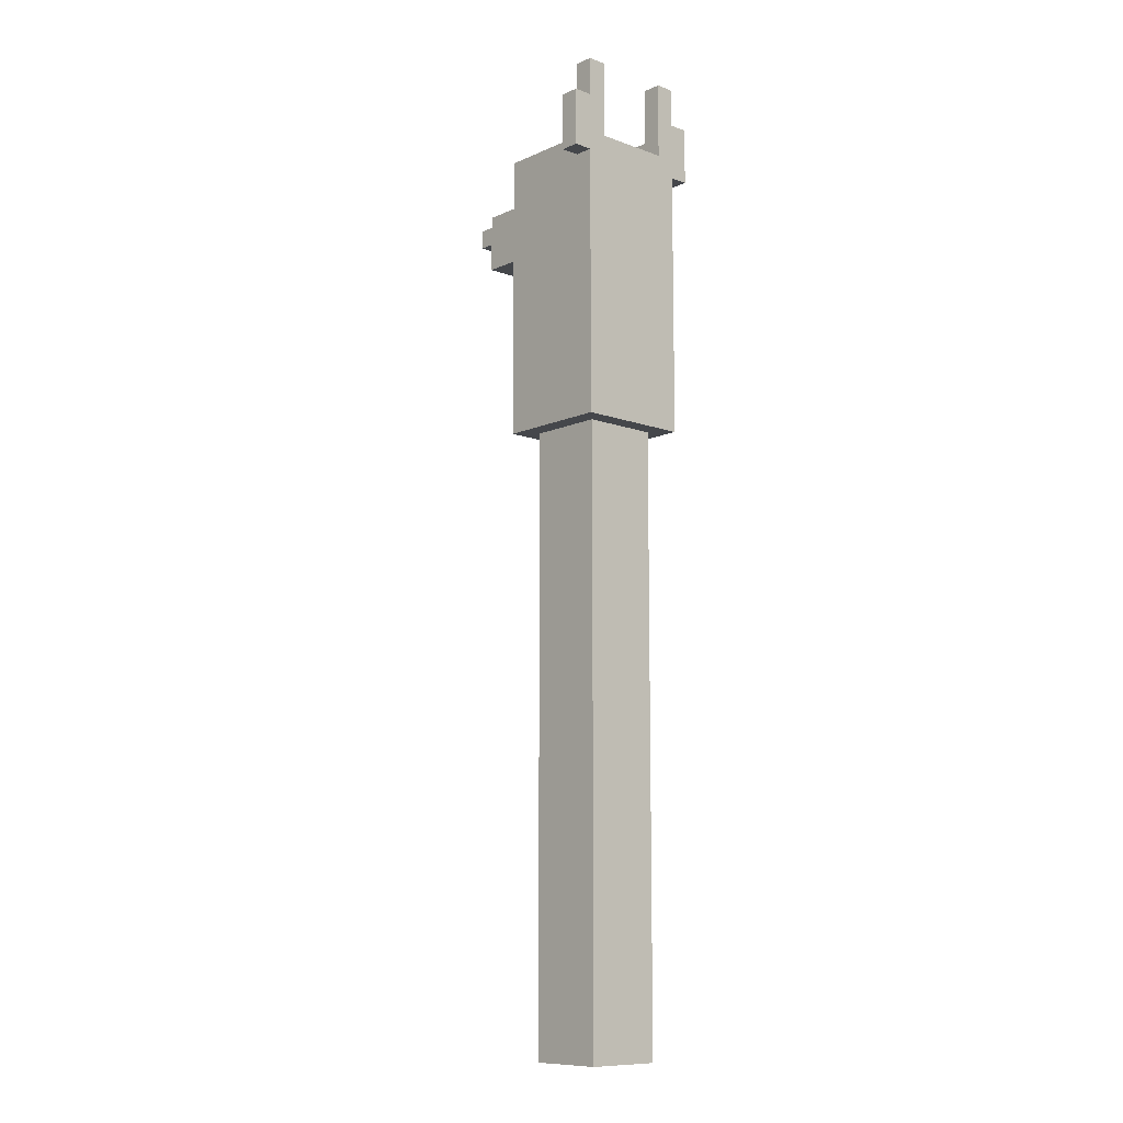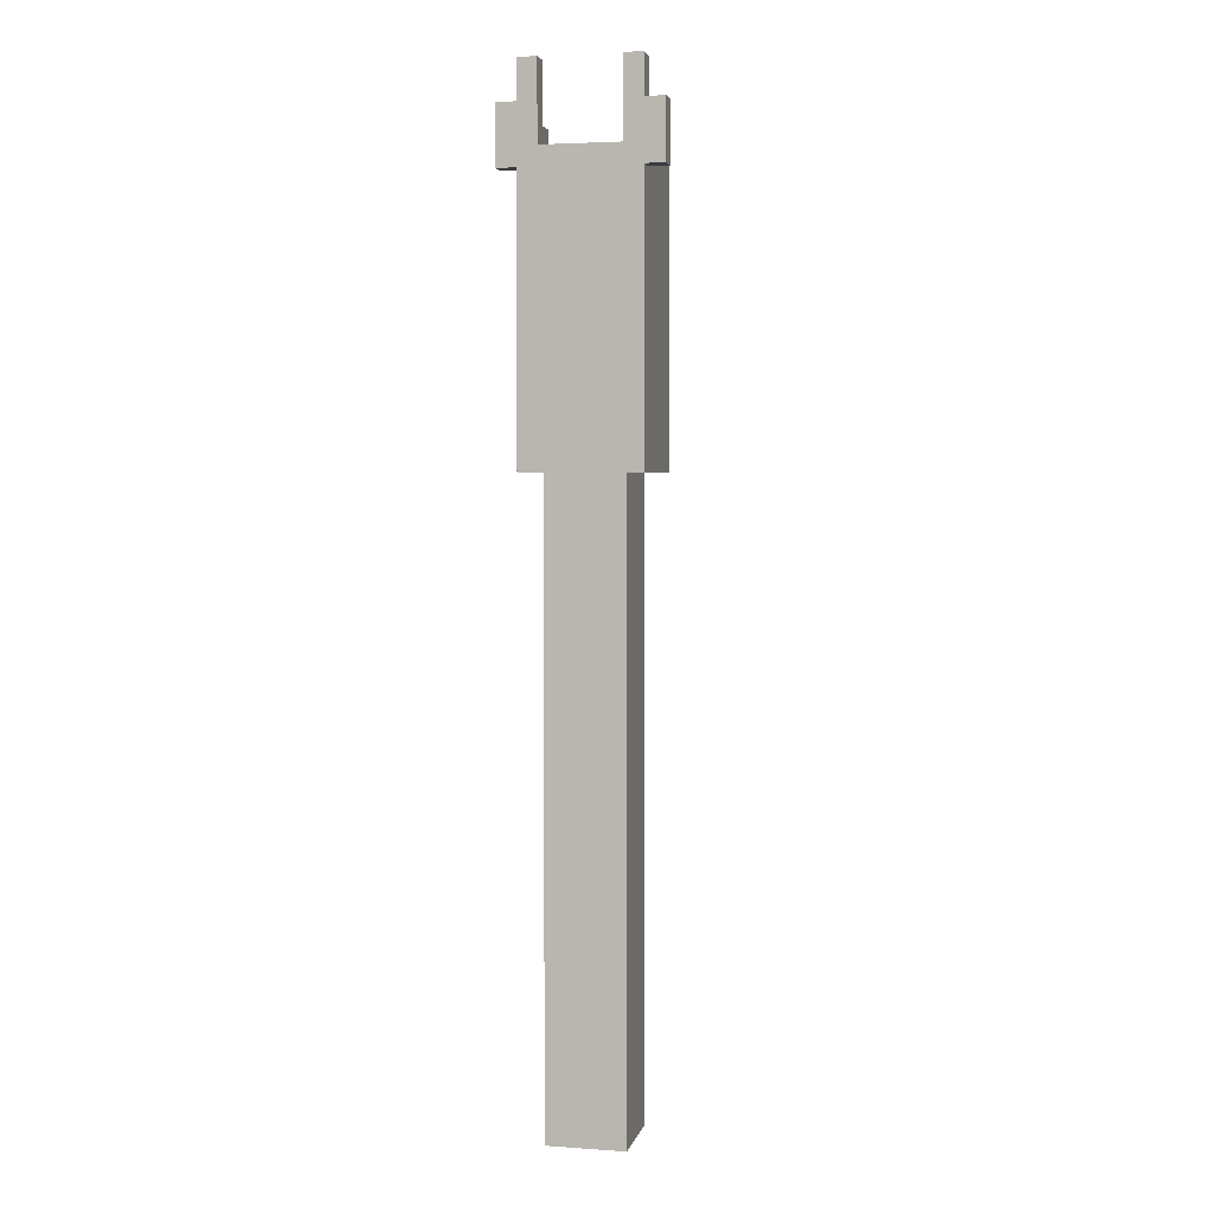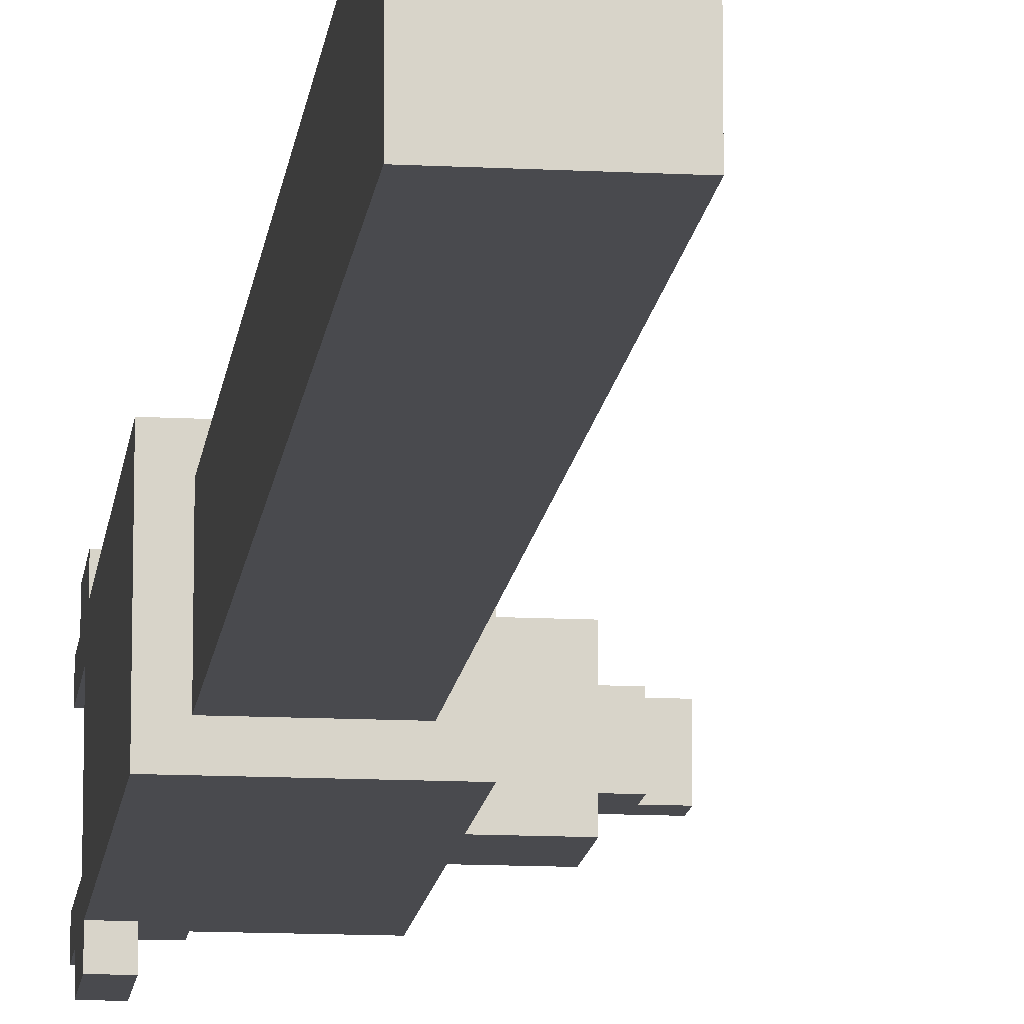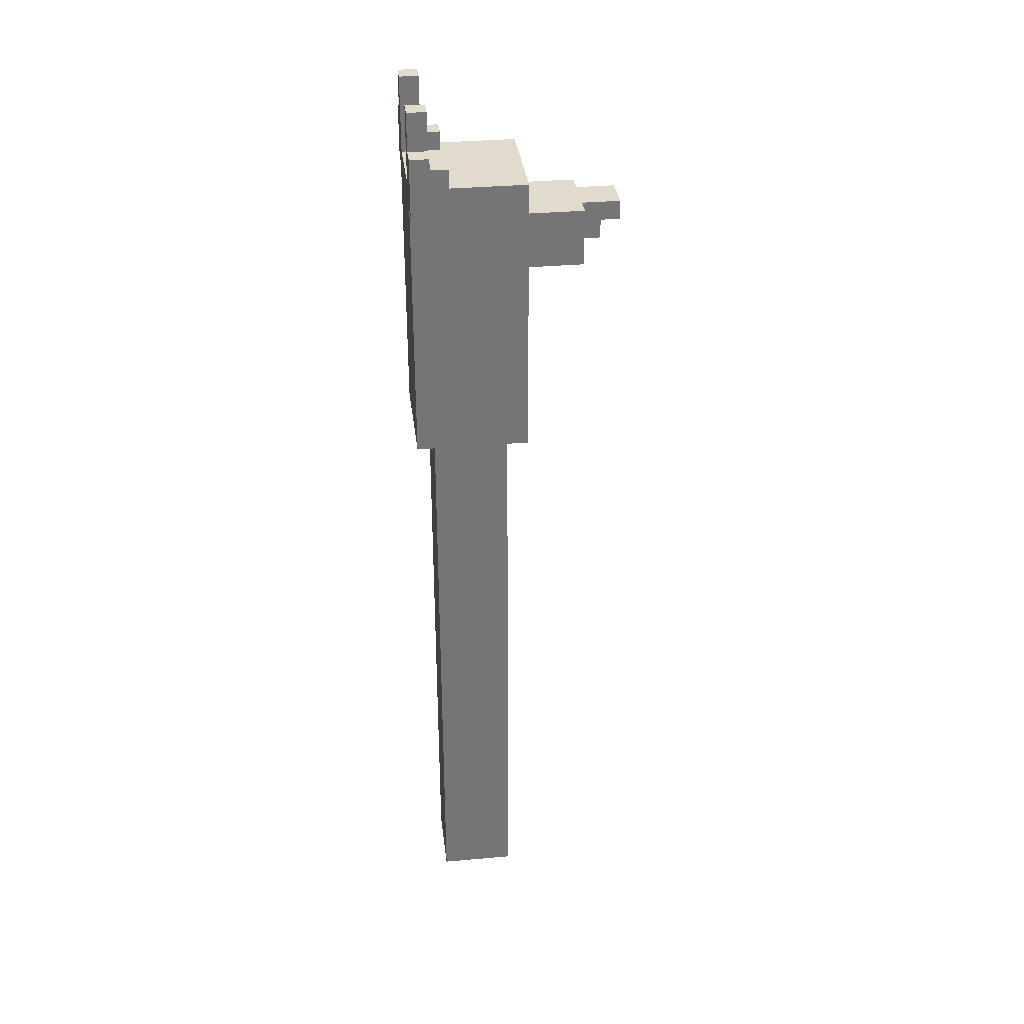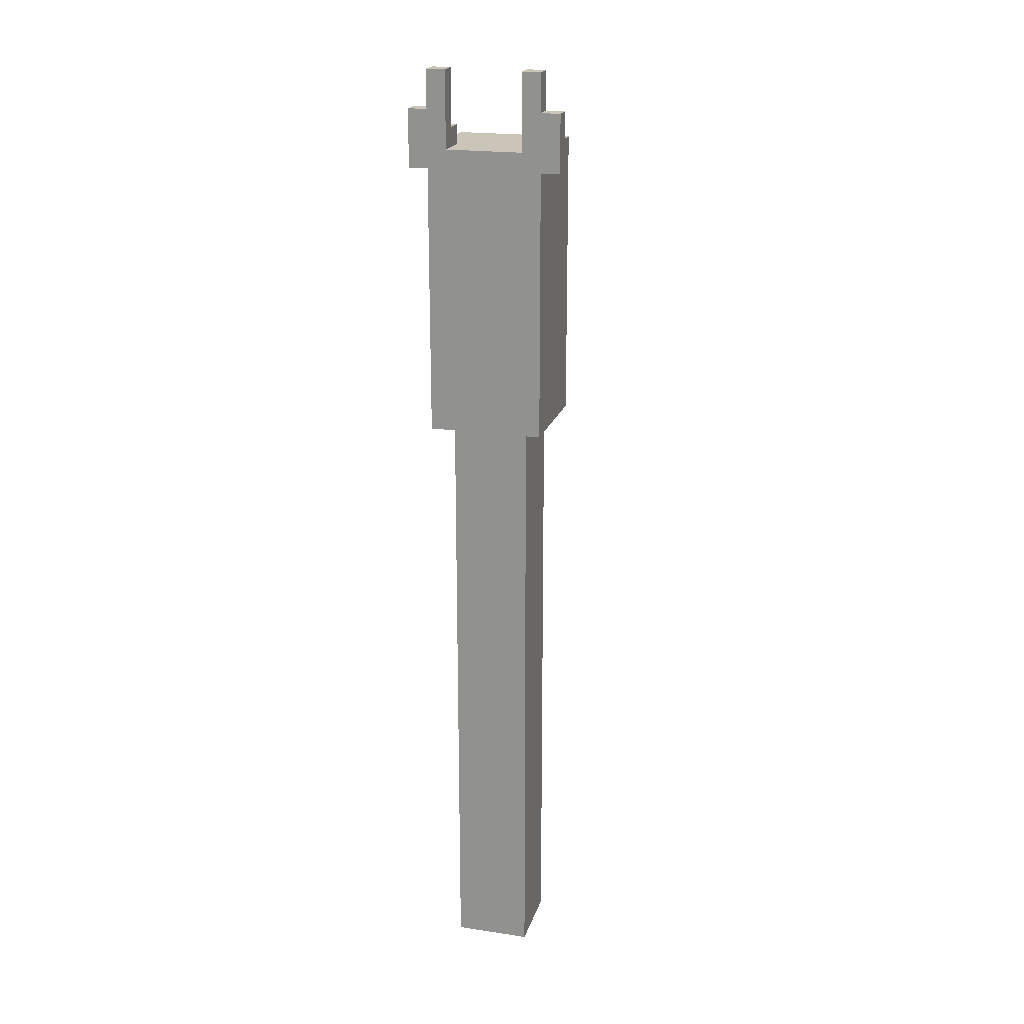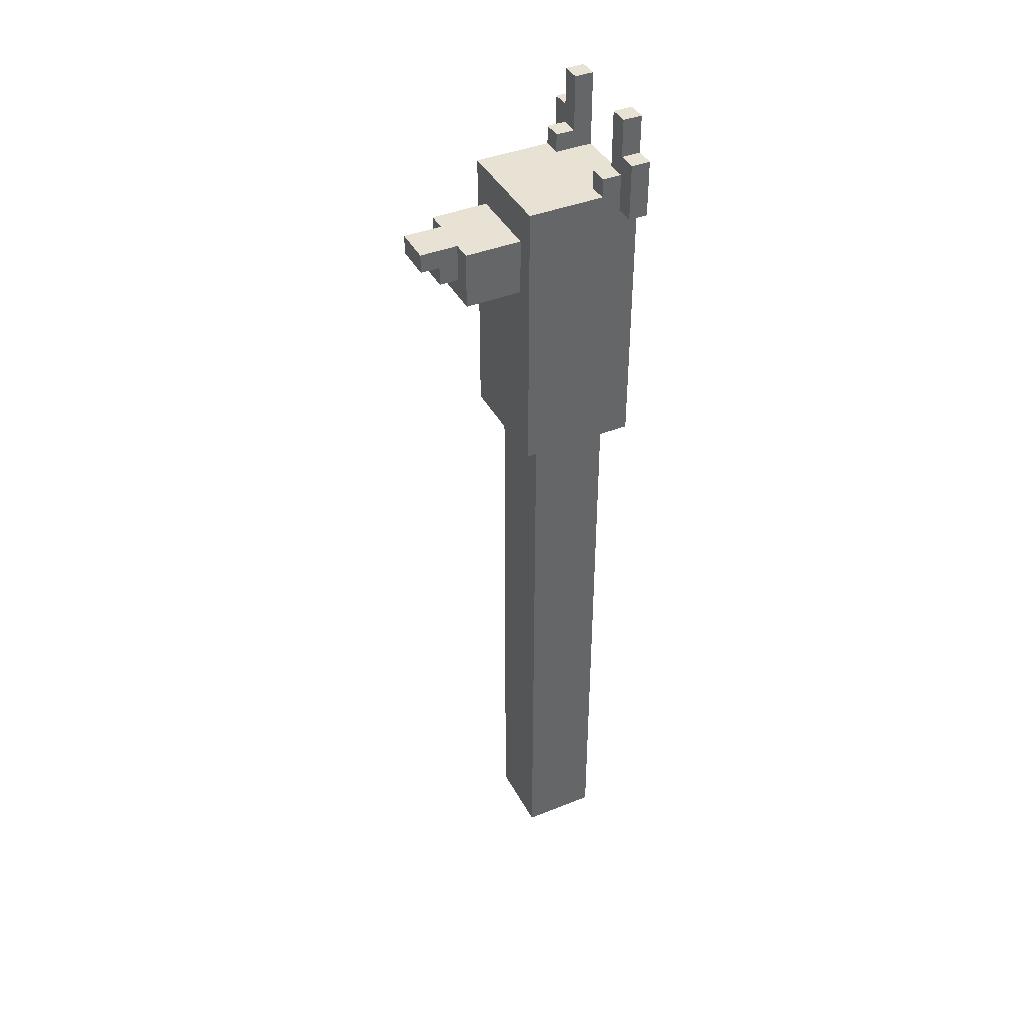
<metadata>
{"format":"obj","ext":"obj","renderer":"f3d","projection":"perspective","resolution":1024,"background":"white","views":[{"elev":-10.5,"azim":-132.3,"up":"+Y"},{"elev":3.6,"azim":-77.2,"up":"+Y"},{"elev":-13.4,"azim":-6.7,"up":"+Z"},{"elev":33.8,"azim":-6.9,"up":"+Y"},{"elev":20.4,"azim":-74.8,"up":"+Y"},{"elev":40.8,"azim":154.0,"up":"+Y"}]}
</metadata>
<code>
o Screenshot_1d
v -0.3 4 0.3
v -0.3 4 -0.3
v -0.3 5.4 0.4
v -0.3 5.4 0.3
v -0.3 5.4 -0.3
v -0.3 5.4 -0.4
v -0.3 5.5 0.4
v -0.3 5.5 0.3
v -0.3 5.5 0.2
v -0.3 5.5 -0.2
v -0.3 5.5 -0.3
v -0.3 5.5 -0.4
v -0.3 5.6 0.4
v -0.3 5.6 0.3
v -0.3 5.6 -0.3
v -0.3 5.6 -0.4
v -0.3 5.7 0.4
v -0.3 5.7 0.3
v -0.3 5.7 0.2
v -0.3 5.7 -0.2
v -0.3 5.7 -0.3
v -0.3 5.7 -0.4
v -0.3 5.8 0.3
v -0.3 5.8 0.2
v -0.3 5.8 -0.2
v -0.3 5.8 -0.3
v -0.3 5.9 0.3
v -0.3 5.9 0.2
v -0.3 5.9 -0.2
v -0.3 5.9 -0.3
v -0.2 0.8 0.2
v -0.2 0.8 -0.2
v -0.2 4 0.2
v -0.2 4 -0.2
v -0.2 5.4 0.4
v -0.2 5.4 0.3
v -0.2 5.4 -0.3
v -0.2 5.4 -0.4
v -0.2 5.5 0.4
v -0.2 5.5 0.3
v -0.2 5.5 -0.3
v -0.2 5.5 -0.4
v -0.2 5.6 0.4
v -0.2 5.6 0.3
v -0.2 5.6 0.2
v -0.2 5.6 -0.2
v -0.2 5.6 -0.3
v -0.2 5.6 -0.4
v -0.2 5.7 0.4
v -0.2 5.7 0.3
v -0.2 5.7 0.2
v -0.2 5.7 -0.2
v -0.2 5.7 -0.3
v -0.2 5.7 -0.4
v -0.2 5.8 0.3
v -0.2 5.8 0.2
v -0.2 5.8 -0.2
v -0.2 5.8 -0.3
v -0.2 5.9 0.3
v -0.2 5.9 0.2
v -0.2 5.9 -0.2
v -0.2 5.9 -0.3
v -0.1 5.5 0.3
v -0.1 5.5 0.2
v -0.1 5.5 -0.2
v -0.1 5.5 -0.3
v -0.1 5.6 0.3
v -0.1 5.6 0.2
v -0.1 5.6 -0.2
v -0.1 5.6 -0.3
v 0.2 0.8 0.2
v 0.2 0.8 -0.2
v 0.2 4 0.2
v 0.2 4 -0.2
v 0.3 4 0.3
v 0.3 4 -0.3
v 0.3 5 0.2
v 0.3 5 -0.2
v 0.3 5.2 0.3
v 0.3 5.2 0.2
v 0.3 5.2 -0.2
v 0.3 5.2 -0.3
v 0.3 5.3 0.3
v 0.3 5.3 0.2
v 0.3 5.3 -0.2
v 0.3 5.3 -0.3
v 0.3 5.4 0.3
v 0.3 5.4 0.2
v 0.3 5.4 -0.2
v 0.3 5.4 -0.3
v 0.3 5.5 0.3
v 0.3 5.5 -0.3
v 0.6 5 0.2
v 0.6 5 -0.2
v 0.6 5.1 0.1
v 0.6 5.1 -0.1
v 0.6 5.3 0.2
v 0.6 5.3 0.1
v 0.6 5.3 -0.1
v 0.6 5.3 -0.2
v 0.7 5.1 0.1
v 0.7 5.1 -0.1
v 0.7 5.2 0.1
v 0.7 5.2 -0.1
v 0.8 5.2 0.1
v 0.8 5.2 -0.1
v 0.8 5.3 0.1
v 0.8 5.3 -0.1
v -0.3 5.4 0.4
v -0.3 5.5 0.4
v -0.3 5.6 0.4
v -0.3 5.7 0.4
v -0.2 5.4 0.4
v -0.2 5.5 0.4
v -0.2 5.6 0.4
v -0.2 5.7 0.4
v -0.3 4 0.3
v -0.3 5.4 0.3
v -0.3 5.7 0.3
v -0.3 5.8 0.3
v -0.3 5.9 0.3
v -0.2 5.4 0.3
v -0.2 5.5 0.3
v -0.2 5.6 0.3
v -0.2 5.7 0.3
v -0.2 5.8 0.3
v -0.2 5.9 0.3
v -0.1 5.5 0.3
v -0.1 5.6 0.3
v 0 5.3 0.3
v 0 5.4 0.3
v 0.2 5.2 0.3
v 0.2 5.3 0.3
v 0.2 5.4 0.3
v 0.3 4 0.3
v 0.3 5.2 0.3
v 0.3 5.3 0.3
v 0.3 5.4 0.3
v 0.3 5.5 0.3
v -0.2 0.8 0.2
v -0.2 4 0.2
v 0.2 0.8 0.2
v 0.2 4 0.2
v 0.3 5 0.2
v 0.3 5.2 0.2
v 0.3 5.3 0.2
v 0.6 5 0.2
v 0.6 5.3 0.2
v 0.6 5.1 0.1
v 0.6 5.3 0.1
v 0.7 5.1 0.1
v 0.7 5.2 0.1
v 0.8 5.2 0.1
v 0.8 5.3 0.1
v -0.3 5.5 -0.2
v -0.3 5.7 -0.2
v -0.3 5.8 -0.2
v -0.3 5.9 -0.2
v -0.2 5.6 -0.2
v -0.2 5.7 -0.2
v -0.2 5.8 -0.2
v -0.2 5.9 -0.2
v -0.1 5.5 -0.2
v -0.1 5.6 -0.2
v -0.3 5.5 0.2
v -0.3 5.7 0.2
v -0.3 5.8 0.2
v -0.3 5.9 0.2
v -0.2 5.6 0.2
v -0.2 5.7 0.2
v -0.2 5.8 0.2
v -0.2 5.9 0.2
v -0.1 5.5 0.2
v -0.1 5.6 0.2
v 0.6 5.1 -0.1
v 0.6 5.3 -0.1
v 0.7 5.1 -0.1
v 0.7 5.2 -0.1
v 0.8 5.2 -0.1
v 0.8 5.3 -0.1
v -0.2 0.8 -0.2
v -0.2 4 -0.2
v 0.2 0.8 -0.2
v 0.2 4 -0.2
v 0.3 5 -0.2
v 0.3 5.2 -0.2
v 0.3 5.3 -0.2
v 0.6 5 -0.2
v 0.6 5.3 -0.2
v -0.3 4 -0.3
v -0.3 5.4 -0.3
v -0.3 5.7 -0.3
v -0.3 5.8 -0.3
v -0.3 5.9 -0.3
v -0.2 5.4 -0.3
v -0.2 5.5 -0.3
v -0.2 5.6 -0.3
v -0.2 5.7 -0.3
v -0.2 5.8 -0.3
v -0.2 5.9 -0.3
v -0.1 5.5 -0.3
v -0.1 5.6 -0.3
v 0 5.3 -0.3
v 0 5.4 -0.3
v 0.2 5.2 -0.3
v 0.2 5.3 -0.3
v 0.2 5.4 -0.3
v 0.3 4 -0.3
v 0.3 5.2 -0.3
v 0.3 5.3 -0.3
v 0.3 5.4 -0.3
v 0.3 5.5 -0.3
v -0.3 5.4 -0.4
v -0.3 5.5 -0.4
v -0.3 5.6 -0.4
v -0.3 5.7 -0.4
v -0.2 5.4 -0.4
v -0.2 5.5 -0.4
v -0.2 5.6 -0.4
v -0.2 5.7 -0.4
v -0.2 0.8 0.2
v 0.2 0.8 0.2
v -0.2 0.8 -0.2
v 0.2 0.8 -0.2
v -0.3 4 0.3
v 0.3 4 0.3
v -0.2 4 0.2
v 0.2 4 0.2
v -0.2 4 -0.2
v 0.2 4 -0.2
v -0.3 4 -0.3
v 0.3 4 -0.3
v 0.3 5 0.2
v 0.6 5 0.2
v 0.3 5 -0.2
v 0.6 5 -0.2
v 0.6 5.1 0.1
v 0.7 5.1 0.1
v 0.6 5.1 -0.1
v 0.7 5.1 -0.1
v 0.7 5.2 0.1
v 0.8 5.2 0.1
v 0.7 5.2 -0.1
v 0.8 5.2 -0.1
v -0.3 5.4 0.4
v -0.2 5.4 0.4
v -0.3 5.4 0.3
v -0.2 5.4 0.3
v -0.3 5.4 -0.3
v -0.2 5.4 -0.3
v -0.3 5.4 -0.4
v -0.2 5.4 -0.4
v 0.3 5.3 0.2
v 0.6 5.3 0.2
v 0.6 5.3 0.1
v 0.8 5.3 0.1
v 0.6 5.3 -0.1
v 0.8 5.3 -0.1
v 0.3 5.3 -0.2
v 0.6 5.3 -0.2
v -0.1 5.5 0.3
v 0.3 5.5 0.3
v -0.3 5.5 0.2
v -0.1 5.5 0.2
v -0.3 5.5 -0.2
v -0.1 5.5 -0.2
v -0.1 5.5 -0.3
v 0.3 5.5 -0.3
v -0.2 5.6 0.3
v -0.1 5.6 0.3
v -0.2 5.6 0.2
v -0.1 5.6 0.2
v -0.2 5.6 -0.2
v -0.1 5.6 -0.2
v -0.2 5.6 -0.3
v -0.1 5.6 -0.3
v -0.3 5.7 0.4
v -0.2 5.7 0.4
v -0.3 5.7 0.3
v -0.2 5.7 0.3
v -0.3 5.7 -0.3
v -0.2 5.7 -0.3
v -0.3 5.7 -0.4
v -0.2 5.7 -0.4
v -0.3 5.9 0.3
v -0.2 5.9 0.3
v -0.3 5.9 0.2
v -0.2 5.9 0.2
v -0.3 5.9 -0.2
v -0.2 5.9 -0.2
v -0.3 5.9 -0.3
v -0.2 5.9 -0.3
f 4 2 1
f 5 2 4
f 7 4 3
f 7 6 5
f 7 5 4
f 8 6 7
f 9 6 8
f 10 6 9
f 11 6 10
f 12 6 11
f 13 8 7
f 14 9 8
f 14 8 13
f 15 12 11
f 15 11 10
f 16 12 15
f 17 14 13
f 18 9 14
f 18 14 17
f 19 9 18
f 20 15 10
f 20 16 15
f 21 16 20
f 22 16 21
f 23 19 18
f 24 19 23
f 25 21 20
f 26 21 25
f 27 24 23
f 28 24 27
f 29 26 25
f 30 26 29
f 33 32 31
f 34 32 33
f 35 36 39
f 39 36 40
f 37 38 41
f 41 38 42
f 39 40 43
f 43 40 44
f 41 42 47
f 47 42 48
f 44 45 49
f 43 44 49
f 49 45 50
f 50 45 51
f 47 48 52
f 46 47 52
f 52 48 53
f 53 48 54
f 50 51 55
f 55 51 56
f 52 53 57
f 57 53 58
f 55 56 59
f 59 56 60
f 57 58 61
f 61 58 62
f 63 64 67
f 67 64 68
f 65 66 69
f 69 66 70
f 71 72 73
f 73 72 74
f 75 76 77
f 77 76 78
f 75 77 79
f 79 77 80
f 78 76 81
f 81 76 82
f 79 80 83
f 83 80 84
f 81 82 85
f 85 82 86
f 83 84 87
f 84 85 88
f 87 84 88
f 85 86 89
f 88 85 89
f 89 86 90
f 87 88 91
f 88 89 91
f 89 90 91
f 91 90 92
f 93 94 95
f 95 94 96
f 93 95 97
f 97 95 98
f 96 94 99
f 99 94 100
f 101 102 103
f 103 102 104
f 105 106 107
f 107 106 108
f 113 110 109
f 114 111 110
f 114 110 113
f 115 112 111
f 115 111 114
f 116 112 115
f 122 118 117
f 125 120 119
f 126 121 120
f 126 120 125
f 127 121 126
f 128 124 123
f 128 123 122
f 129 124 128
f 130 122 117
f 130 128 122
f 131 128 130
f 132 130 117
f 133 131 130
f 133 130 132
f 134 128 131
f 134 131 133
f 135 132 117
f 136 133 132
f 136 132 135
f 137 134 133
f 137 133 136
f 138 128 134
f 138 134 137
f 139 128 138
f 142 141 140
f 143 141 142
f 147 145 144
f 147 146 145
f 148 146 147
f 151 150 149
f 152 150 151
f 153 150 152
f 154 150 153
f 159 156 155
f 160 157 156
f 160 156 159
f 161 158 157
f 161 157 160
f 162 158 161
f 163 159 155
f 164 159 163
f 165 166 169
f 166 167 170
f 169 166 170
f 167 168 171
f 170 167 171
f 171 168 172
f 165 169 173
f 173 169 174
f 175 176 177
f 177 176 178
f 178 176 179
f 179 176 180
f 181 182 183
f 183 182 184
f 185 186 188
f 186 187 188
f 188 187 189
f 190 191 195
f 192 193 198
f 193 194 199
f 198 193 199
f 199 194 200
f 196 197 201
f 195 196 201
f 201 197 202
f 190 195 203
f 195 201 203
f 203 201 204
f 190 203 205
f 203 204 206
f 205 203 206
f 204 201 207
f 206 204 207
f 190 205 208
f 205 206 209
f 208 205 209
f 206 207 210
f 209 206 210
f 207 201 211
f 210 207 211
f 211 201 212
f 213 214 217
f 214 215 218
f 217 214 218
f 215 216 219
f 218 215 219
f 219 216 220
f 223 222 221
f 224 222 223
f 227 226 225
f 228 226 227
f 229 227 225
f 230 226 228
f 231 229 225
f 231 230 229
f 232 226 230
f 232 230 231
f 235 234 233
f 236 234 235
f 239 238 237
f 240 238 239
f 243 242 241
f 244 242 243
f 247 246 245
f 248 246 247
f 251 250 249
f 252 250 251
f 253 254 255
f 253 255 257
f 255 256 257
f 257 256 258
f 253 257 259
f 259 257 260
f 261 262 264
f 263 264 265
f 264 262 266
f 265 264 266
f 266 262 267
f 267 262 268
f 269 270 271
f 271 270 272
f 273 274 275
f 275 274 276
f 277 278 279
f 279 278 280
f 281 282 283
f 283 282 284
f 285 286 287
f 287 286 288
f 289 290 291
f 291 290 292

</code>
